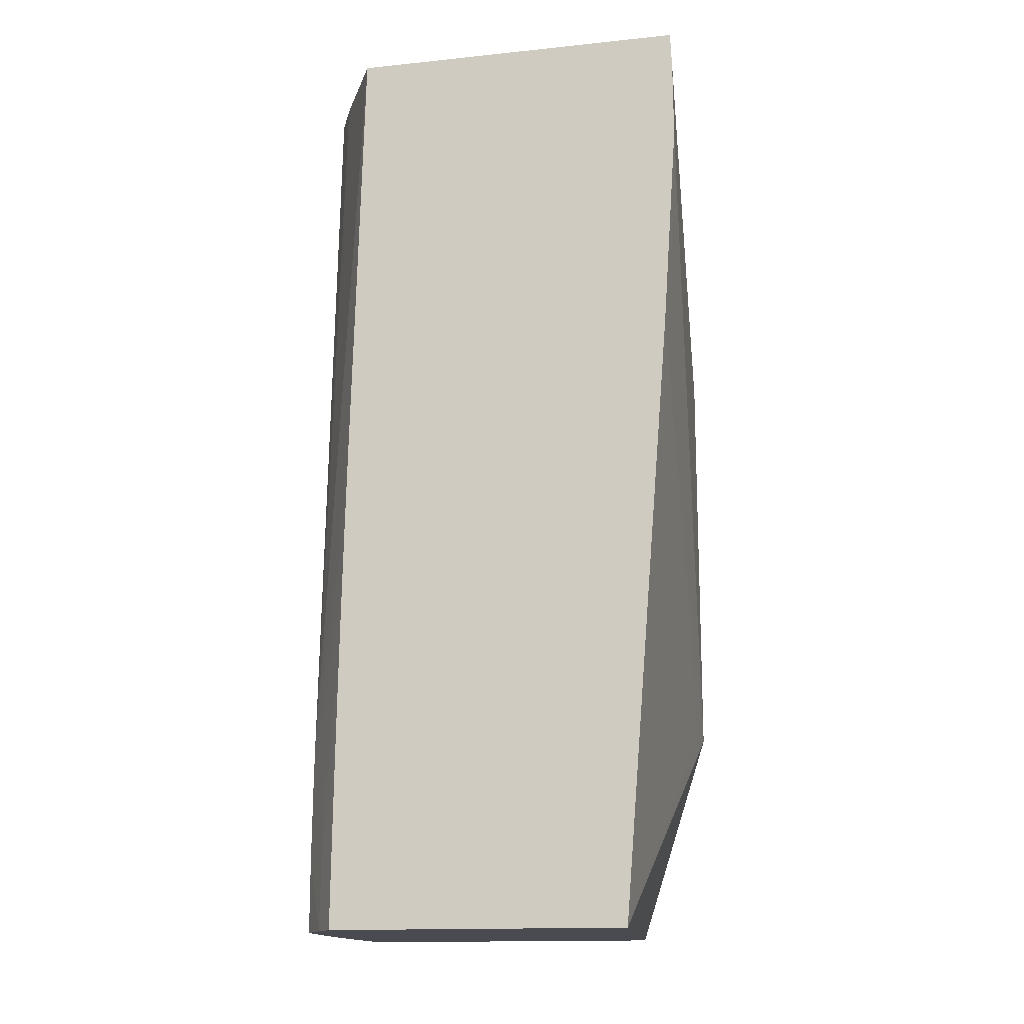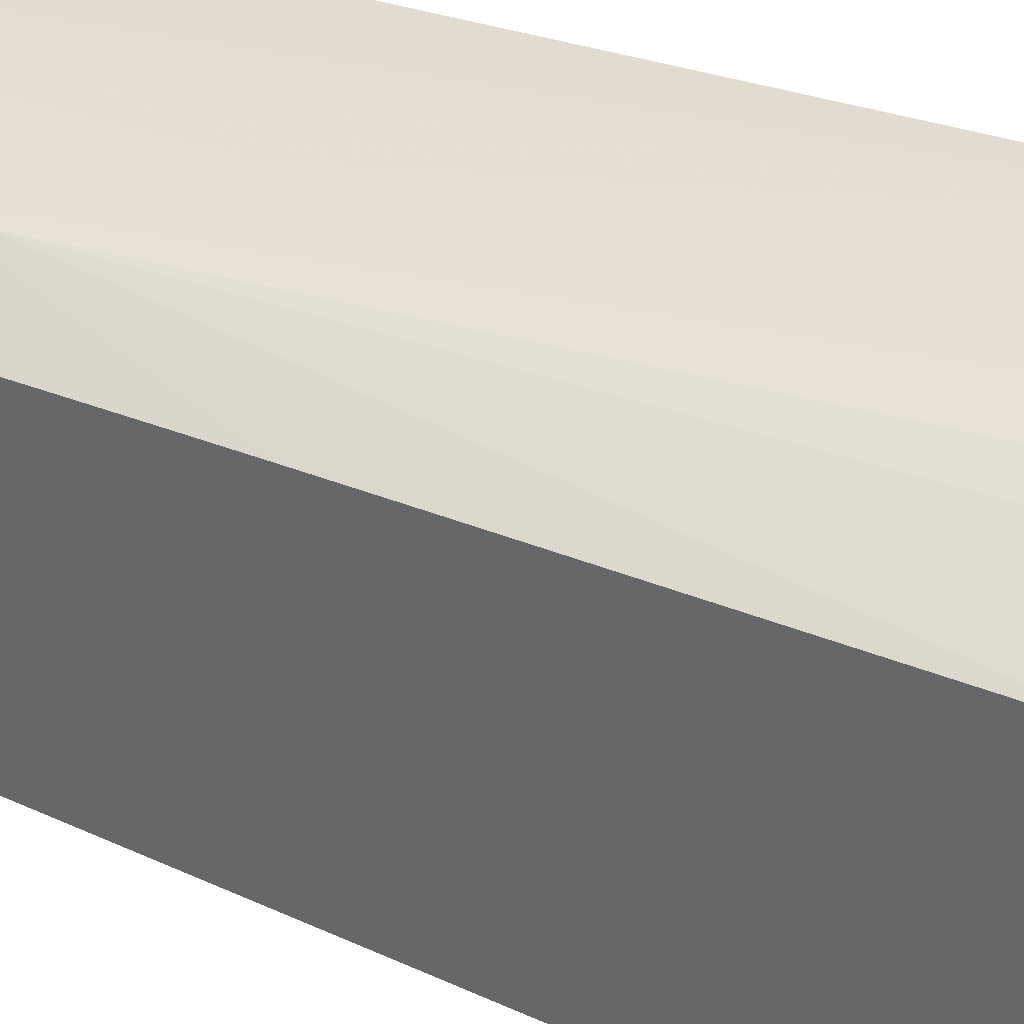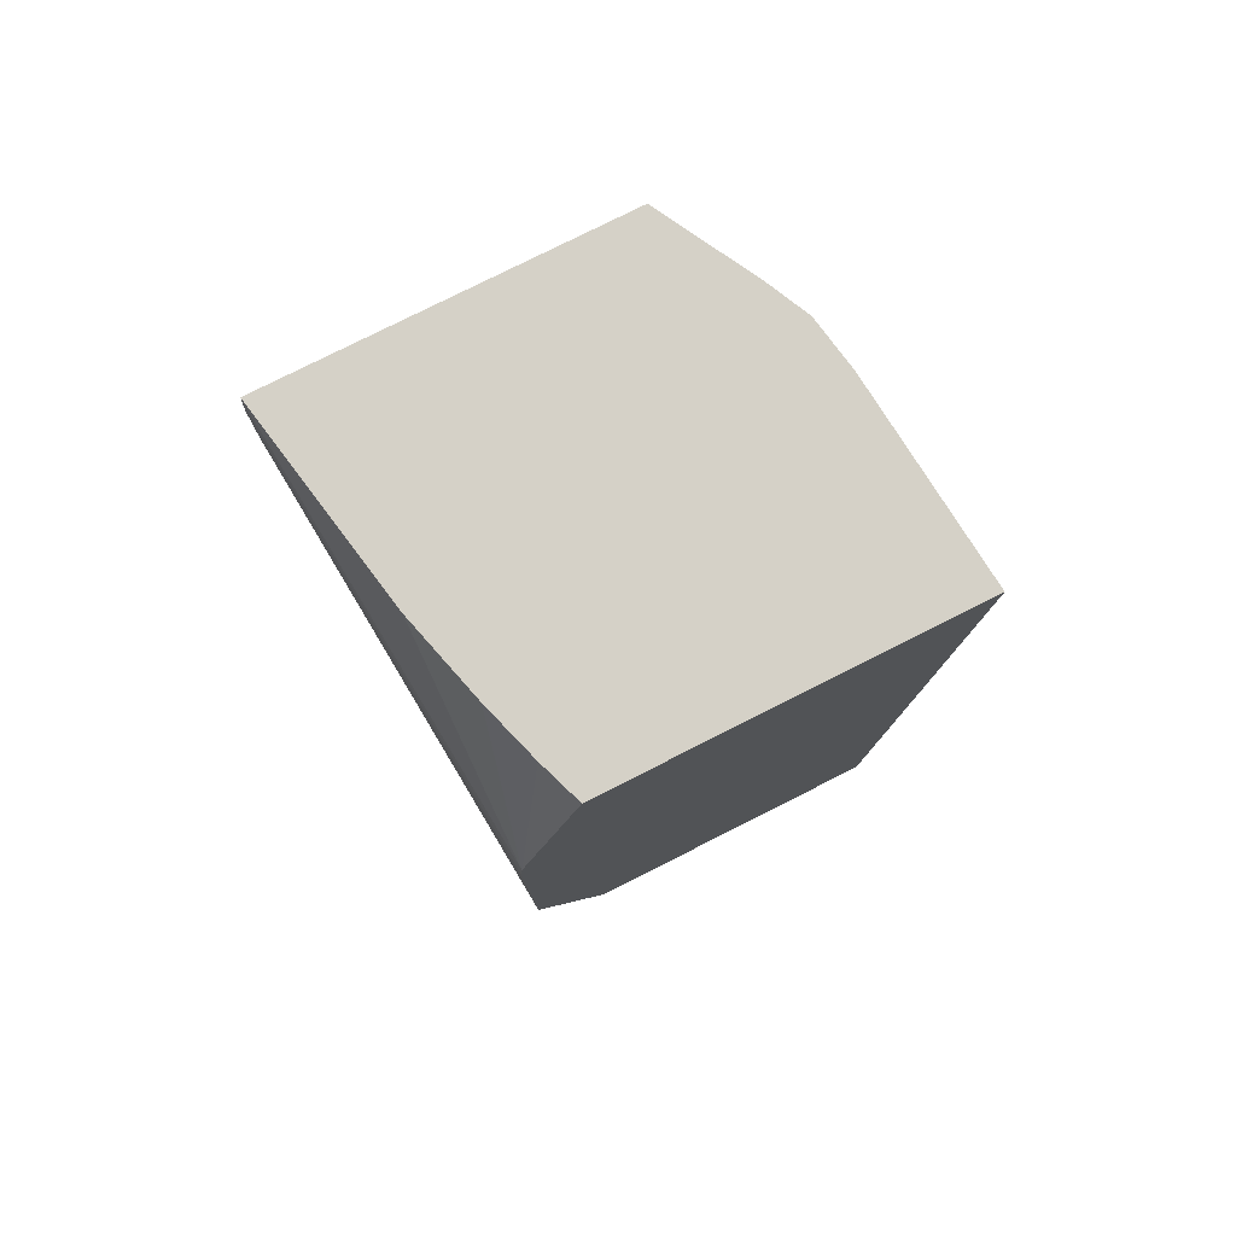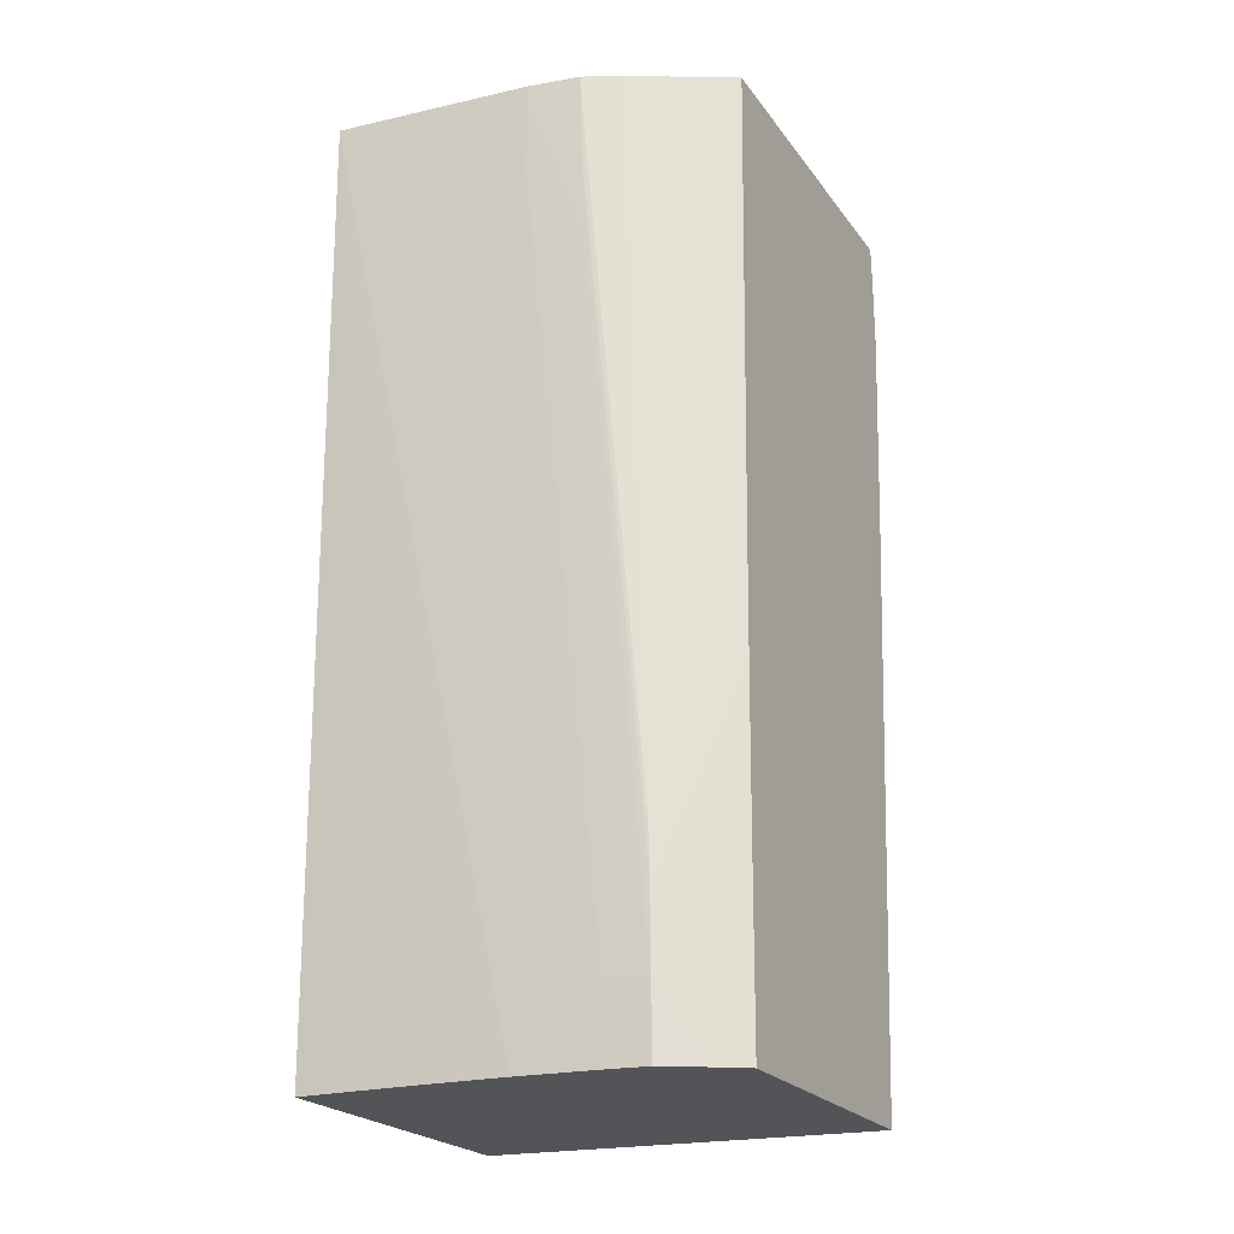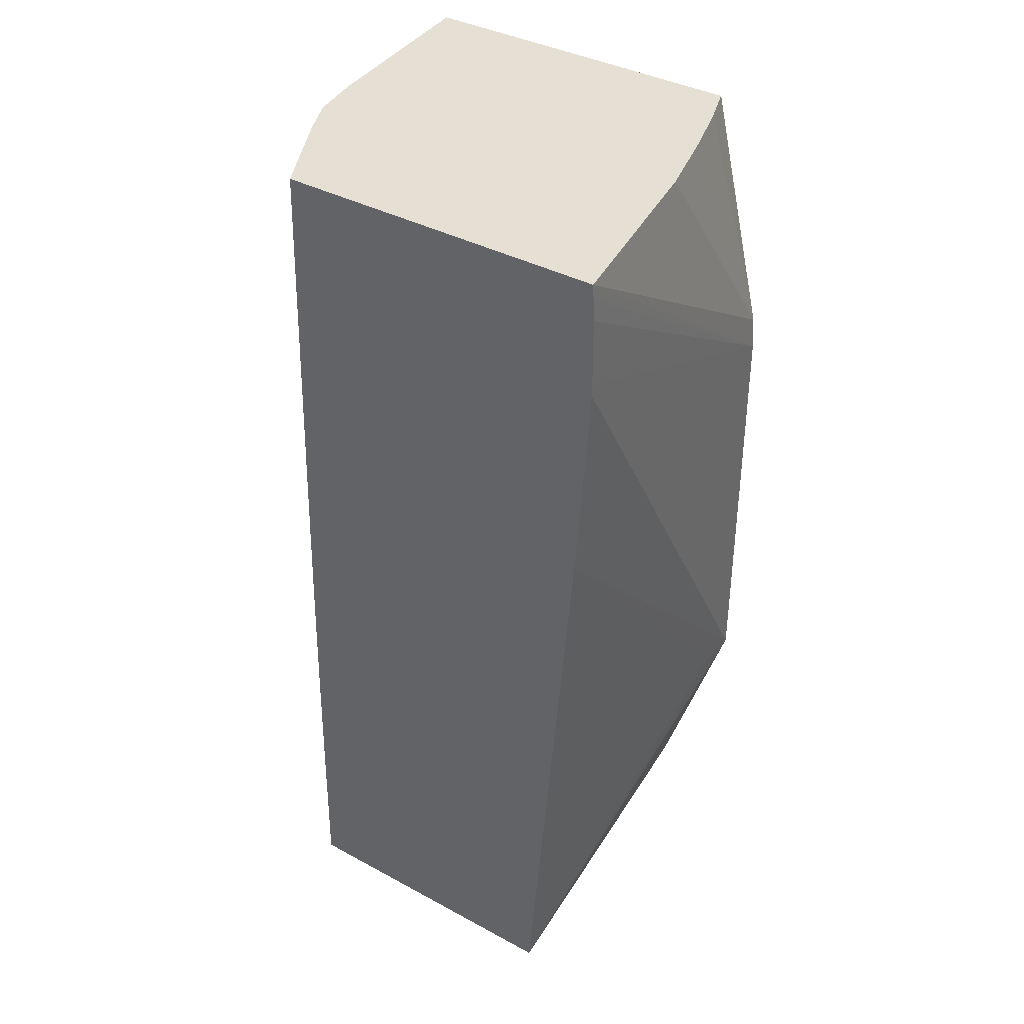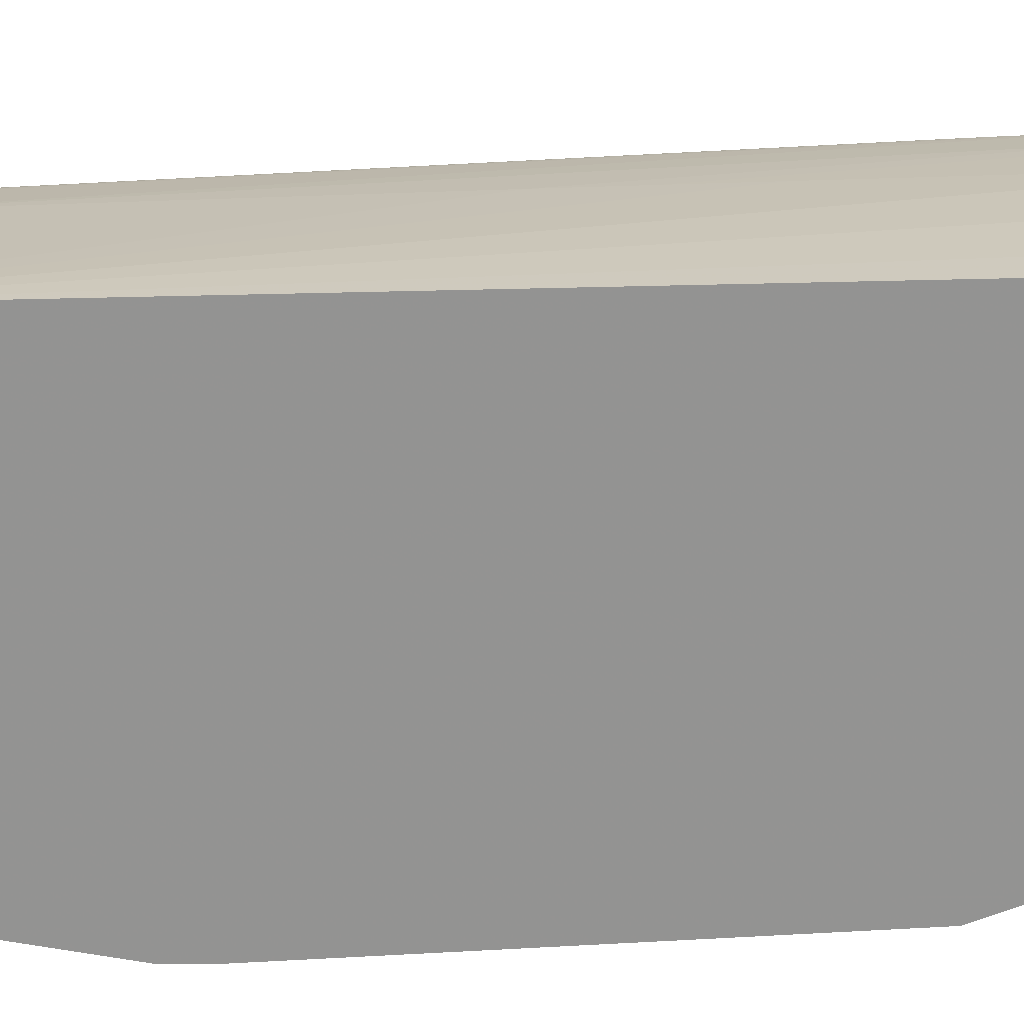
<metadata>
{"format":"obj","ext":"obj","renderer":"f3d","projection":"perspective","resolution":1024,"background":"white","views":[{"elev":-14.6,"azim":102.7,"up":"+Y"},{"elev":34.5,"azim":117.2,"up":"+Z"},{"elev":78.8,"azim":-116.7,"up":"+Y"},{"elev":-22.8,"azim":26.7,"up":"+Y"},{"elev":38.0,"azim":124.5,"up":"+Y"},{"elev":23.7,"azim":-95.8,"up":"+Z"}]}
</metadata>
<code>
v 0.0005262 0.005239 0.002742
v 0.002636 0.000977 0.002547
v 0.002636 0.003439 0.002546
v 0.002636 0.004261 0.002546
v 0.002636 0.005082 0.002541
v 0.002636 0.005239 0.002539
v 0.0005262 0.005239 -0.0009282
v 0.0005262 -0.004726 0.002598
v 0.0009946 -0.004726 0.002593
v 0.001816 -0.004726 0.002571
v 0.002636 -0.004726 0.00253
v 0.002636 -0.001485 0.002542
v 0.002636 -0.0006637 0.002545
v 0.002636 0.0001567 0.002547
v 0.003457 -0.003948 0.002452
v 0.003887 -0.003948 0.002391
v 0.003193 0.005082 0.002445
v 0.003233 0.003439 0.002454
v 0.003215 0.004261 0.002451
v 0.003187 0.005239 0.002442
v 0.0009657 0.005239 -0.001085
v 0.0005262 0.002619 -0.00156
v 0.0005262 -0.004726 -0.0008049
v 0.003457 -0.004726 0.002451
v 0.003888 -0.004726 0.00239
v 0.004298 -0.004726 0.00214
v 0.004298 -0.003948 0.002131
v 0.003877 -0.003127 0.002386
v 0.003869 -0.002688 0.002381
v 0.003603 0.005082 0.002252
v 0.003597 0.005239 0.002249
v 0.00157 0.005239 -0.001271
v 0.0005262 0.002267 -0.001583
v 0.002478 0.005239 -0.001511
v 0.004619 0.005239 -0.001901
v 0.004619 -0.004726 -0.001259
v 0.0005262 -0.002306 -0.001588
v 0.00433 -0.004726 0.002119
v 0.004619 -0.004726 0.001926
v 0.004619 -0.003515 0.00191
v 0.004619 -0.002687 0.001898
v 0.004619 -0.001842 0.001884
v 0.004288 -0.003127 0.002122
v 0.004619 -0.001035 0.001868
v 0.004619 -0.0002101 0.00185
v 0.004619 0.0006171 0.001829
v 0.004619 0.005239 0.001702
v 0.003733 0.005239 0.002178
v 0.004619 0.005082 -0.00191
v 0.004619 0.004854 -0.00192
v 0.004619 0.004141 -0.001925
v 0.004616 0.004045 -0.001925
v 0.0009946 -0.002306 -0.001574
v 0.004619 0.001797 -0.001778
v 0.004619 0.004011 -0.001925
f 1 2 3
f 1 3 4
f 1 4 5
f 1 5 6
f 1 6 20
f 1 20 31
f 1 31 48
f 1 48 47
f 1 47 35
f 1 35 34
f 1 34 32
f 1 32 21
f 1 21 7
f 1 7 22
f 1 22 33
f 1 33 37
f 1 37 23
f 1 23 8
f 1 8 9
f 1 9 10
f 1 10 11
f 1 11 12
f 1 12 13
f 1 13 14
f 1 14 2
f 2 14 15
f 2 15 3
f 3 15 4
f 4 15 16
f 4 16 5
f 5 17 6
f 5 16 18
f 5 18 19
f 5 19 17
f 6 17 20
f 7 21 22
f 8 23 36
f 8 36 39
f 8 39 38
f 8 38 26
f 8 26 25
f 8 25 24
f 8 24 11
f 8 11 10
f 8 10 9
f 11 24 12
f 12 24 13
f 13 24 15
f 13 15 14
f 15 24 25
f 15 25 16
f 16 25 26
f 16 26 27
f 16 27 28
f 16 28 19
f 16 19 18
f 17 19 28
f 17 28 29
f 17 29 20
f 20 29 30
f 20 30 31
f 21 32 22
f 22 32 34
f 22 34 35
f 22 35 33
f 23 37 36
f 26 38 27
f 27 38 39
f 27 39 40
f 27 40 41
f 27 41 42
f 27 42 43
f 27 43 28
f 28 43 44
f 28 44 45
f 28 45 29
f 29 45 46
f 29 46 47
f 29 47 48
f 29 48 30
f 30 48 31
f 33 35 49
f 33 49 50
f 33 50 51
f 33 51 52
f 33 52 37
f 35 47 46
f 35 46 45
f 35 45 44
f 35 44 42
f 35 42 41
f 35 41 40
f 35 40 39
f 35 39 36
f 35 36 54
f 35 54 55
f 35 55 51
f 35 51 50
f 35 50 49
f 36 37 53
f 36 53 54
f 37 55 54
f 37 54 53
f 37 52 55
f 42 44 43
f 51 55 52

</code>
